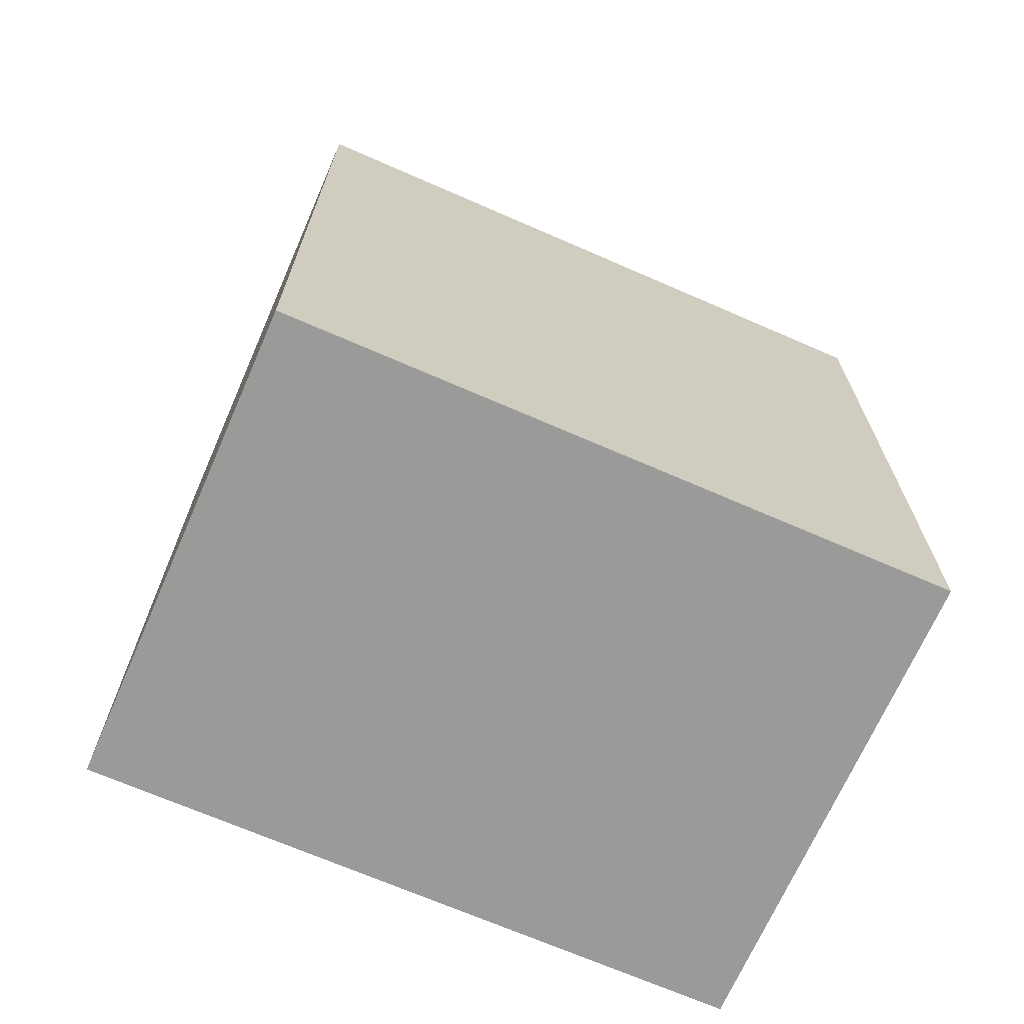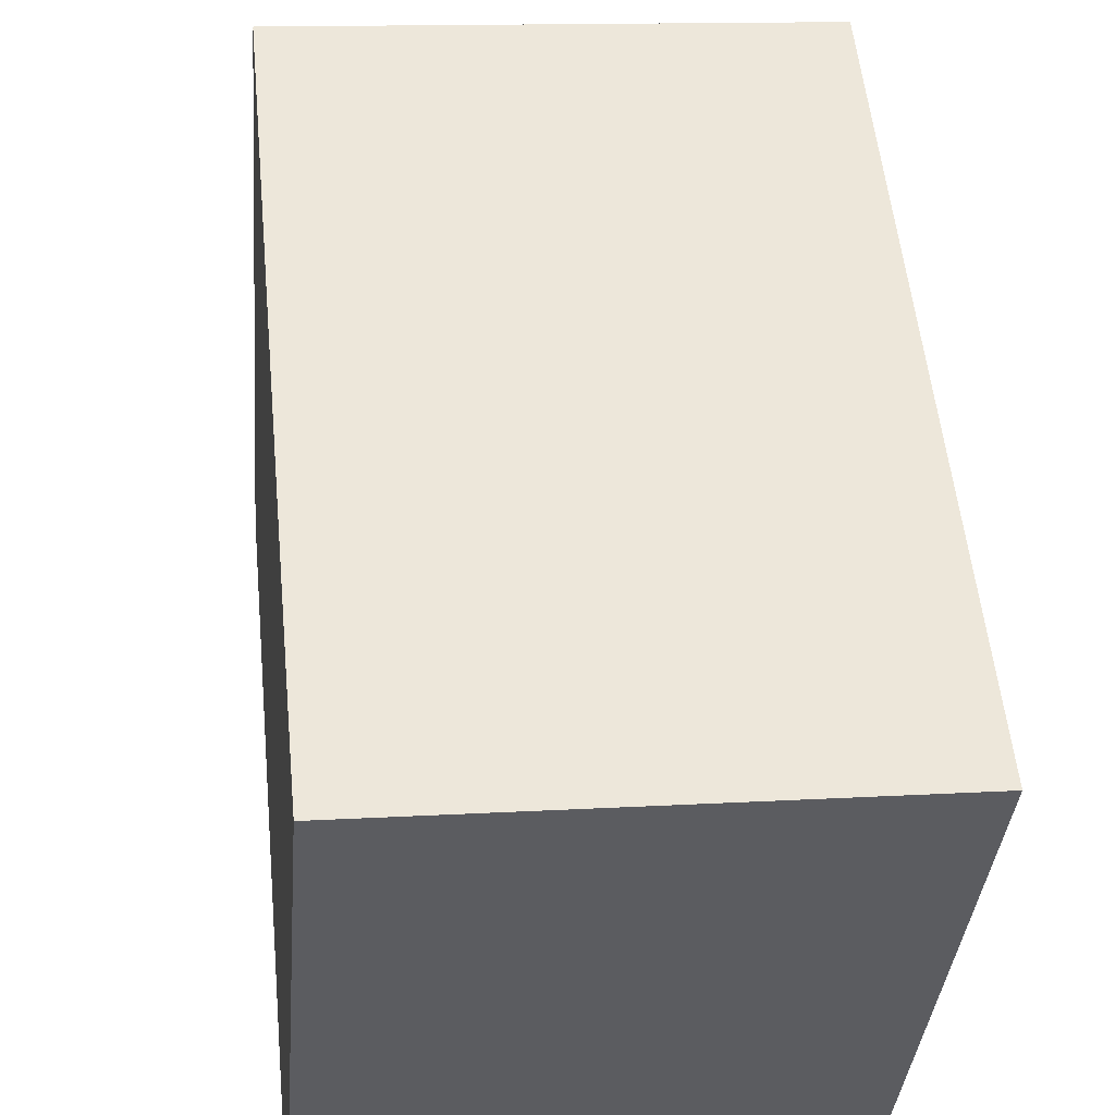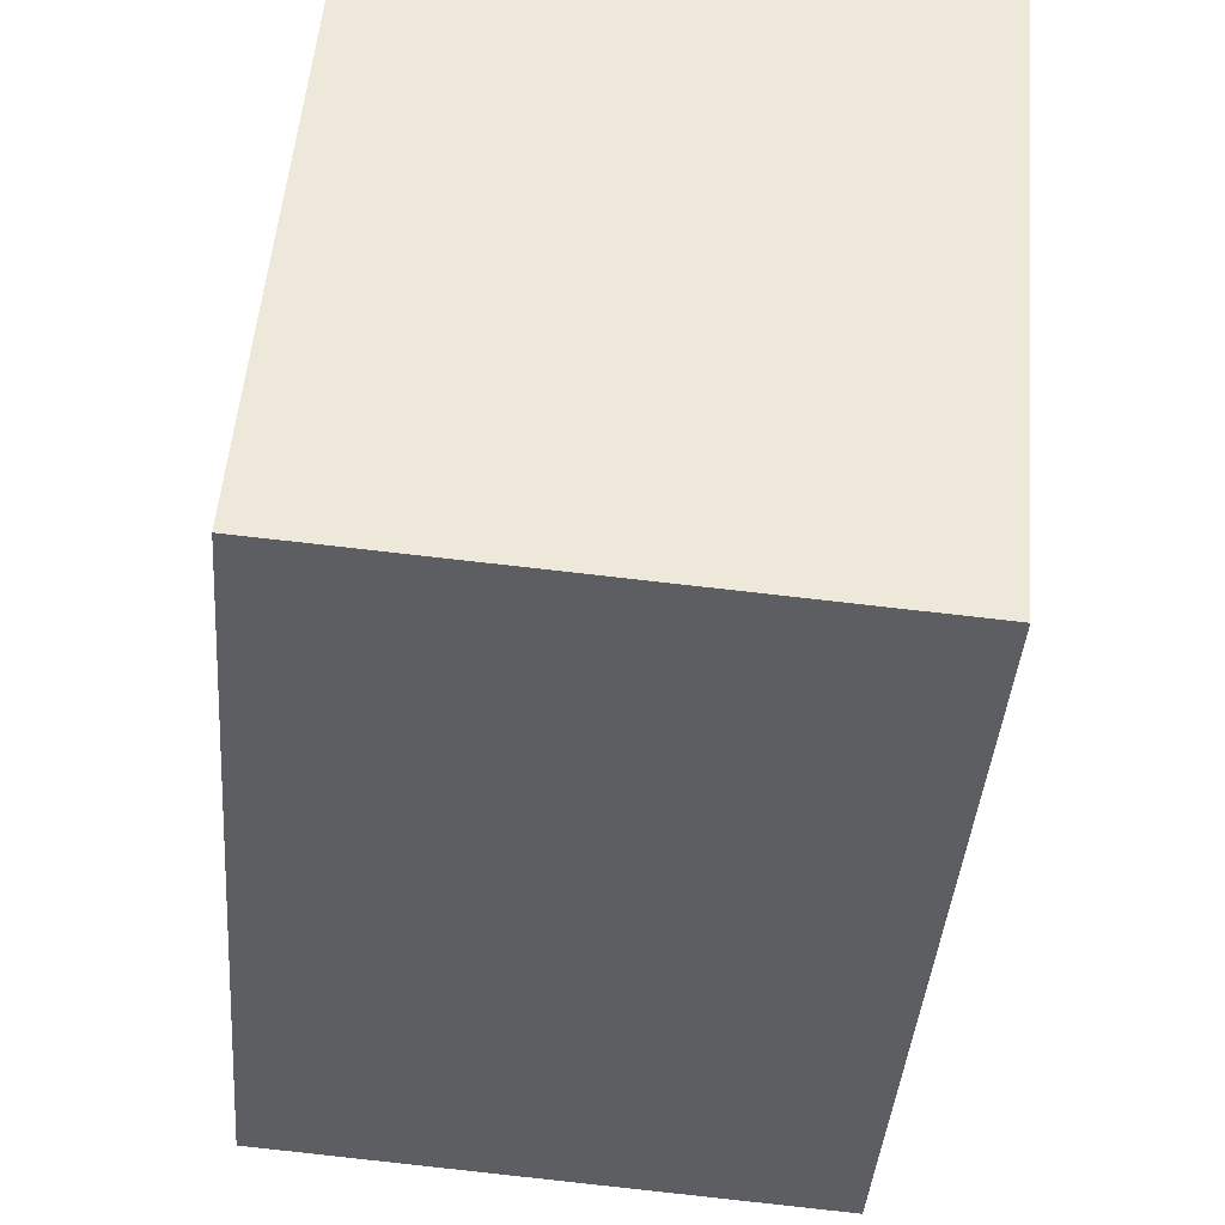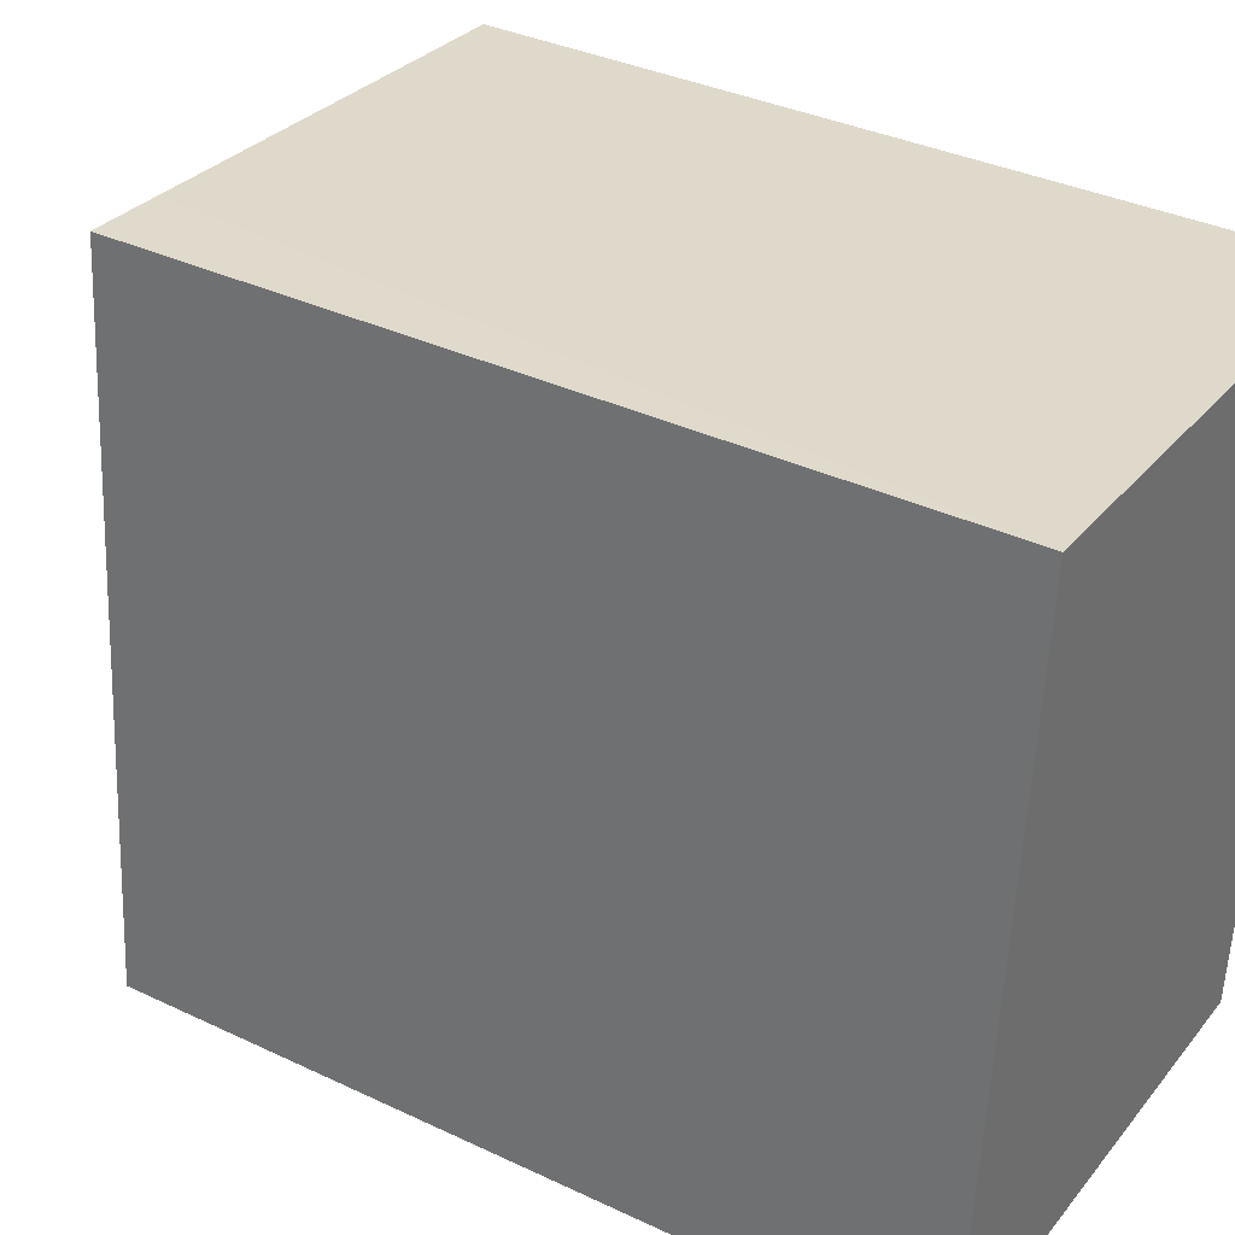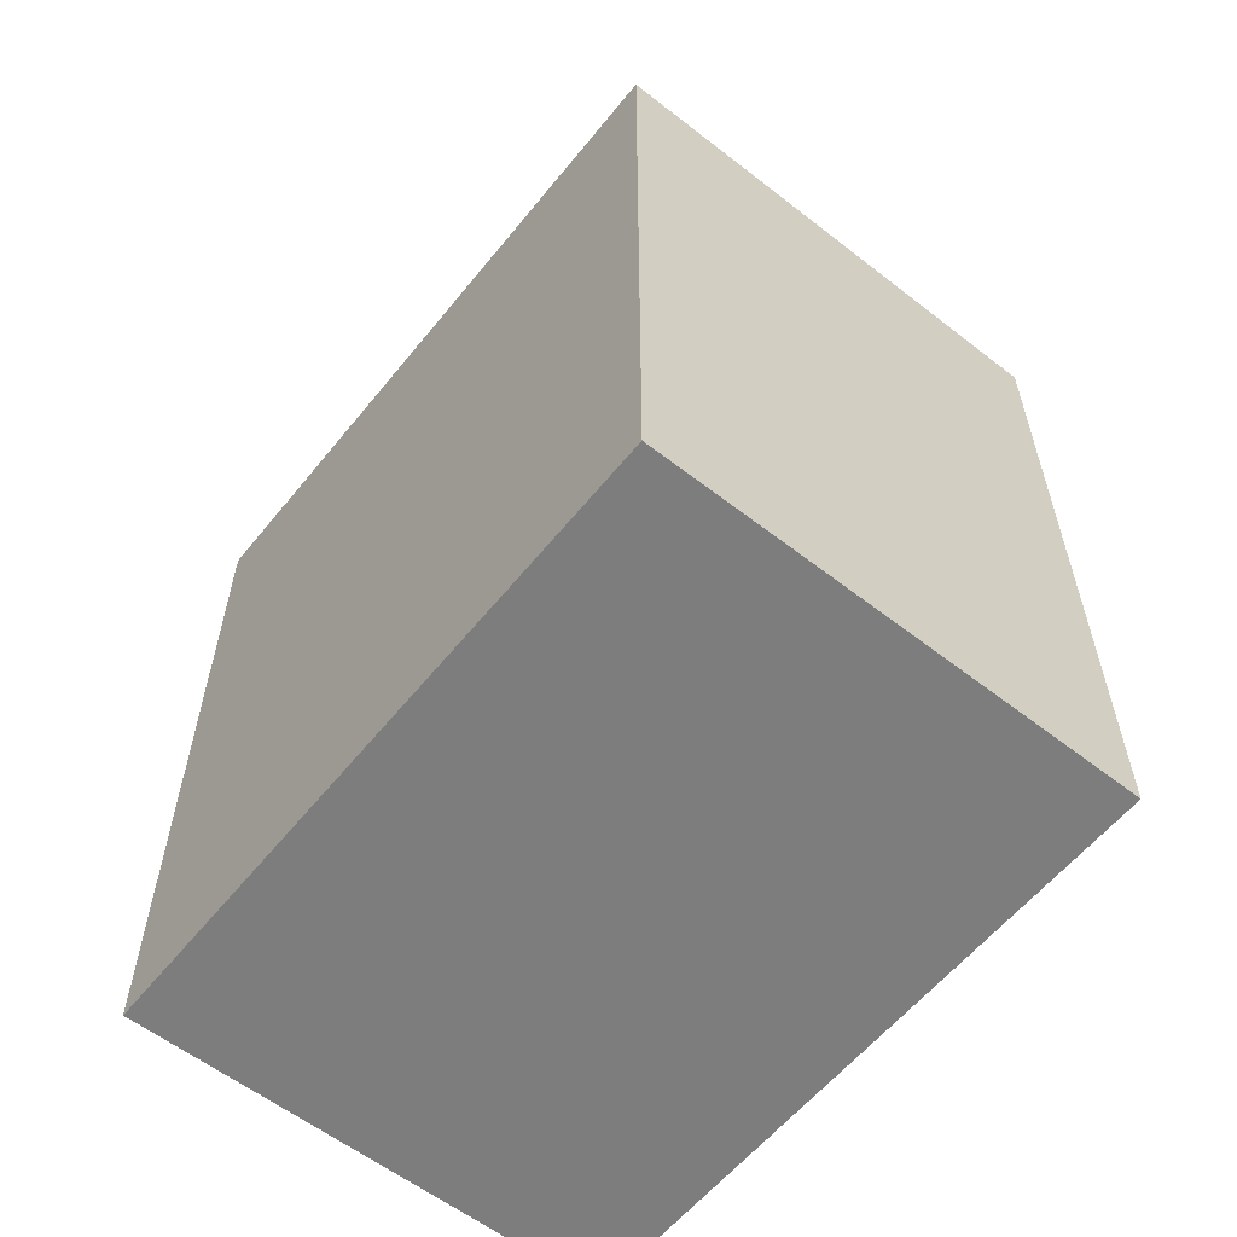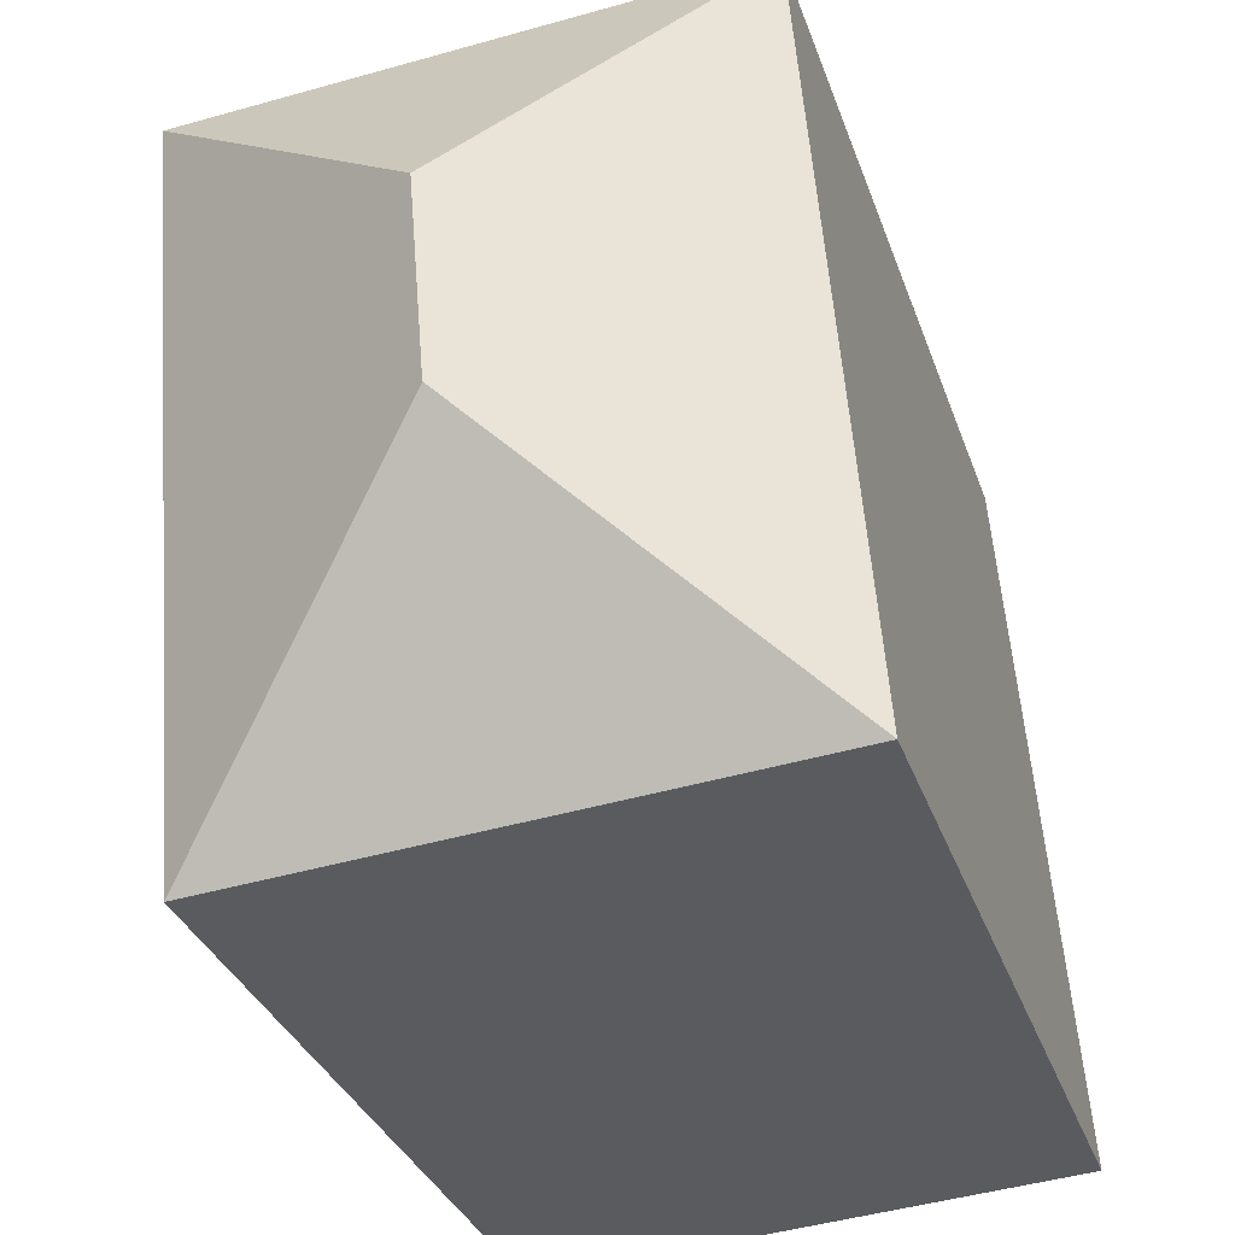
<metadata>
{"format":"obj","ext":"obj","renderer":"f3d","projection":"perspective","resolution":1024,"background":"white","views":[{"elev":-69.2,"azim":-108.9,"up":"+Y"},{"elev":54.3,"azim":-5.6,"up":"+Z"},{"elev":-38.7,"azim":-4.2,"up":"+Z"},{"elev":35.9,"azim":-58.2,"up":"+Z"},{"elev":-59.1,"azim":146.0,"up":"+Y"},{"elev":-31.6,"azim":-162.9,"up":"+Z"}]}
</metadata>
<code>
v  3.762 12.68 3.189
v  6.951 10.54 -0.573
v  0 10.54 6.456e-16
v  6.997 10.54 -0.017
v  7.728 10.54 8.85
v  3.966 12.68 5.661
v  0.307 10.54 3.721
v  0.777 10.54 9.424
v  1.835 10.54 9.337
v  4.423 10.54 9.123
v  0.777 -5.771e-16 9.424
v  4.423 -5.586e-16 9.123
v  7.728 -5.419e-16 8.85
v  1.835 -5.717e-16 9.337
v  6.951 3.509e-17 -0.573
v  6.997 1.041e-18 -0.017
v  0 0 0
v  0.307 -2.278e-16 3.721
g defaultobject
f 1 2 3
f 1 4 2
f 4 1 5
f 5 1 6
f 7 1 3
f 1 7 8
f 1 8 6
f 9 6 8
f 6 9 10
f 6 10 5
f 11 9 8
f 9 11 10
f 10 11 5
f 5 11 12
f 5 12 13
f 12 11 14
f 13 4 5
f 4 13 2
f 2 13 15
f 15 13 16
f 15 3 2
f 3 15 17
f 7 11 8
f 11 7 3
f 11 3 18
f 18 3 17
f 16 17 15
f 17 16 13
f 17 13 18
f 18 13 11
f 11 13 12
f 11 12 14

</code>
